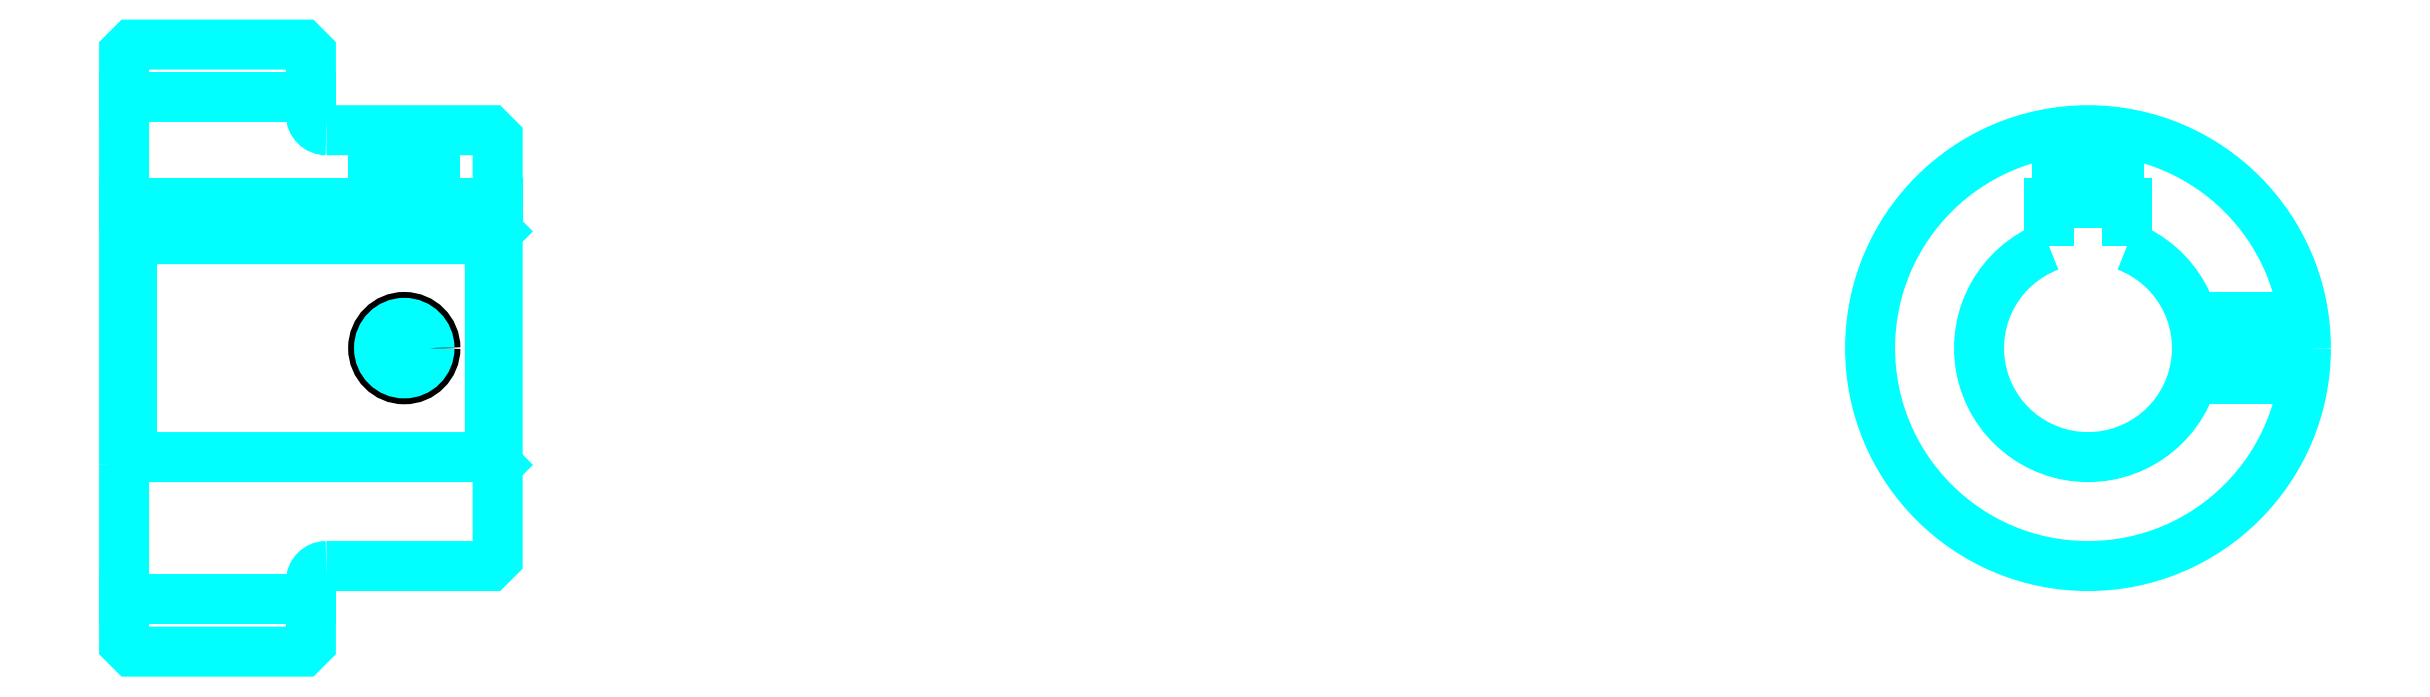
<metadata>
{"format":"dxf","ext":"dxf","renderer":"ezdxf+matplotlib","layout":"modelspace","background":"white","min_lineweight":24,"dpi":150}
</metadata>
<code>
0
SECTION
2
ENTITIES
0
LINE
8
0
10
91.57
20
108.3
30
0
11
103.6
21
108.3
31
0
0
LINE
8
0
10
91.57
20
76.01
30
0
11
103.6
21
76.01
31
0
0
LINE
8
0
10
115.1
20
85.13
30
0
11
115.6
21
84.63
31
0
0
LINE
8
0
10
115.1
20
99.13
30
0
11
115.6
21
99.63
31
0
0
LINE
8
0
10
92.07
20
99.13
30
0
11
92.07
21
85.13
31
0
0
POLYLINE
8
0
66
1
10
0
20
0
30
0
70
2
0
VERTEX
8
0
10
91.57
20
84.63
30
0
70
0
0
VERTEX
8
0
10
92.07
20
85.13
30
0
70
0
0
VERTEX
8
0
10
115.1
20
85.13
30
0
70
0
0
VERTEX
8
0
10
115.1
20
99.13
30
0
70
0
0
VERTEX
8
0
10
92.07
20
99.13
30
0
70
0
0
VERTEX
8
0
10
91.57
20
99.63
30
0
70
0
0
SEQEND
8
0
0
ARC
8
0
10
104.6
20
107.1
30
0
40
1
50
180
51
270
0
ARC
8
0
10
104.6
20
77.13
30
0
40
1
50
90
51
180
0
ARC
8
0
10
217.7
20
92.13
30
0
40
7
50
110.9
51
69.08
0
POLYLINE
8
0
66
1
10
0
20
0
30
0
70
2
0
VERTEX
8
0
10
220.2
20
98.67
30
0
70
0
0
VERTEX
8
0
10
220.2
20
101.4
30
0
70
0
0
VERTEX
8
0
10
215.2
20
101.4
30
0
70
0
0
VERTEX
8
0
10
215.2
20
98.67
30
0
70
0
0
SEQEND
8
0
0
LINE
8
0
10
91.57
20
101.4
30
0
11
115.6
21
101.4
31
0
0
POLYLINE
8
0
66
1
10
0
20
0
30
0
70
2
0
VERTEX
8
0
10
111.6
20
106.1
30
0
70
0
0
VERTEX
8
0
10
111.6
20
101.4
30
0
70
0
0
SEQEND
8
0
0
POLYLINE
8
0
66
1
10
0
20
0
30
0
70
2
0
VERTEX
8
0
10
107.6
20
106.1
30
0
70
0
0
VERTEX
8
0
10
107.6
20
101.4
30
0
70
0
0
SEQEND
8
0
0
POLYLINE
8
0
66
1
10
0
20
0
30
0
70
2
0
VERTEX
8
0
10
111.2
20
106.1
30
0
70
0
0
VERTEX
8
0
10
111.2
20
101.4
30
0
70
0
0
SEQEND
8
0
0
POLYLINE
8
0
66
1
10
0
20
0
30
0
70
2
0
VERTEX
8
0
10
107.9
20
106.1
30
0
70
0
0
VERTEX
8
0
10
107.9
20
101.4
30
0
70
0
0
SEQEND
8
0
0
POLYLINE
8
0
66
1
10
0
20
0
30
0
70
2
0
VERTEX
8
0
10
215.7
20
101.4
30
0
70
0
0
VERTEX
8
0
10
215.7
20
106
30
0
70
0
0
SEQEND
8
0
0
POLYLINE
8
0
66
1
10
0
20
0
30
0
70
2
0
VERTEX
8
0
10
219.7
20
101.4
30
0
70
0
0
VERTEX
8
0
10
219.7
20
106
30
0
70
0
0
SEQEND
8
0
0
POLYLINE
8
0
66
1
10
0
20
0
30
0
70
2
0
VERTEX
8
0
10
216.1
20
101.4
30
0
70
0
0
VERTEX
8
0
10
216.1
20
106
30
0
70
0
0
SEQEND
8
0
0
POLYLINE
8
0
66
1
10
0
20
0
30
0
70
2
0
VERTEX
8
0
10
219.4
20
101.4
30
0
70
0
0
VERTEX
8
0
10
219.4
20
106
30
0
70
0
0
SEQEND
8
0
0
CIRCLE
8
0
10
109.6
20
92.13
30
0
40
2
0
CIRCLE
8
0
10
109.6
20
92.13
30
0
40
1.62
0
POLYLINE
8
0
66
1
10
0
20
0
30
0
70
2
0
VERTEX
8
0
10
224.4
20
94.13
30
0
70
0
0
VERTEX
8
0
10
231.6
20
94.13
30
0
70
0
0
SEQEND
8
0
0
POLYLINE
8
0
66
1
10
0
20
0
30
0
70
2
0
VERTEX
8
0
10
224.4
20
90.13
30
0
70
0
0
VERTEX
8
0
10
231.6
20
90.13
30
0
70
0
0
SEQEND
8
0
0
POLYLINE
8
0
66
1
10
0
20
0
30
0
70
2
0
VERTEX
8
0
10
224.5
20
93.75
30
0
70
0
0
VERTEX
8
0
10
231.6
20
93.75
30
0
70
0
0
SEQEND
8
0
0
POLYLINE
8
0
66
1
10
0
20
0
30
0
70
2
0
VERTEX
8
0
10
224.5
20
90.51
30
0
70
0
0
VERTEX
8
0
10
231.6
20
90.51
30
0
70
0
0
SEQEND
8
0
0
POLYLINE
8
0
66
1
10
0
20
0
30
0
70
2
0
VERTEX
8
0
10
91.57
20
84.63
30
0
70
0
0
VERTEX
8
0
10
91.57
20
73.13
30
0
70
0
0
VERTEX
8
0
10
92.07
20
72.63
30
0
70
0
0
VERTEX
8
0
10
103.1
20
72.63
30
0
70
0
0
VERTEX
8
0
10
103.6
20
73.13
30
0
70
0
0
VERTEX
8
0
10
103.6
20
77.13
30
0
70
0
0
SEQEND
8
0
0
POLYLINE
8
0
66
1
10
0
20
0
30
0
70
2
0
VERTEX
8
0
10
104.6
20
78.13
30
0
70
0
0
VERTEX
8
0
10
115.1
20
78.13
30
0
70
0
0
VERTEX
8
0
10
115.6
20
78.63
30
0
70
0
0
VERTEX
8
0
10
115.6
20
105.6
30
0
70
0
0
VERTEX
8
0
10
115.1
20
106.1
30
0
70
0
0
VERTEX
8
0
10
104.6
20
106.1
30
0
70
0
0
SEQEND
8
0
0
POLYLINE
8
0
66
1
10
0
20
0
30
0
70
2
0
VERTEX
8
0
10
103.6
20
107.1
30
0
70
0
0
VERTEX
8
0
10
103.6
20
111.1
30
0
70
0
0
VERTEX
8
0
10
103.1
20
111.6
30
0
70
0
0
VERTEX
8
0
10
92.07
20
111.6
30
0
70
0
0
VERTEX
8
0
10
91.57
20
111.1
30
0
70
0
0
VERTEX
8
0
10
91.57
20
84.63
30
0
70
0
0
SEQEND
8
0
0
CIRCLE
8
0
10
217.7
20
92.13
30
0
40
14
0
ENDSEC
0
EOF

</code>
